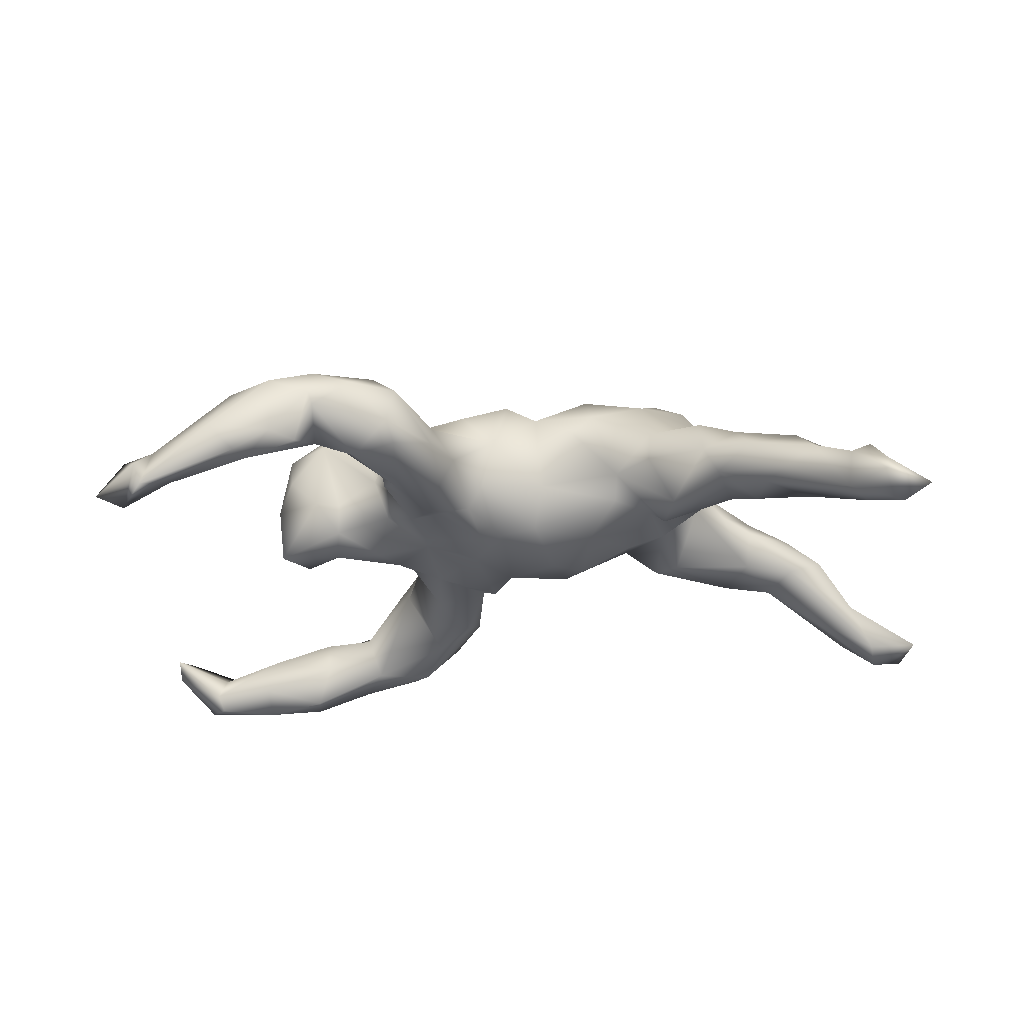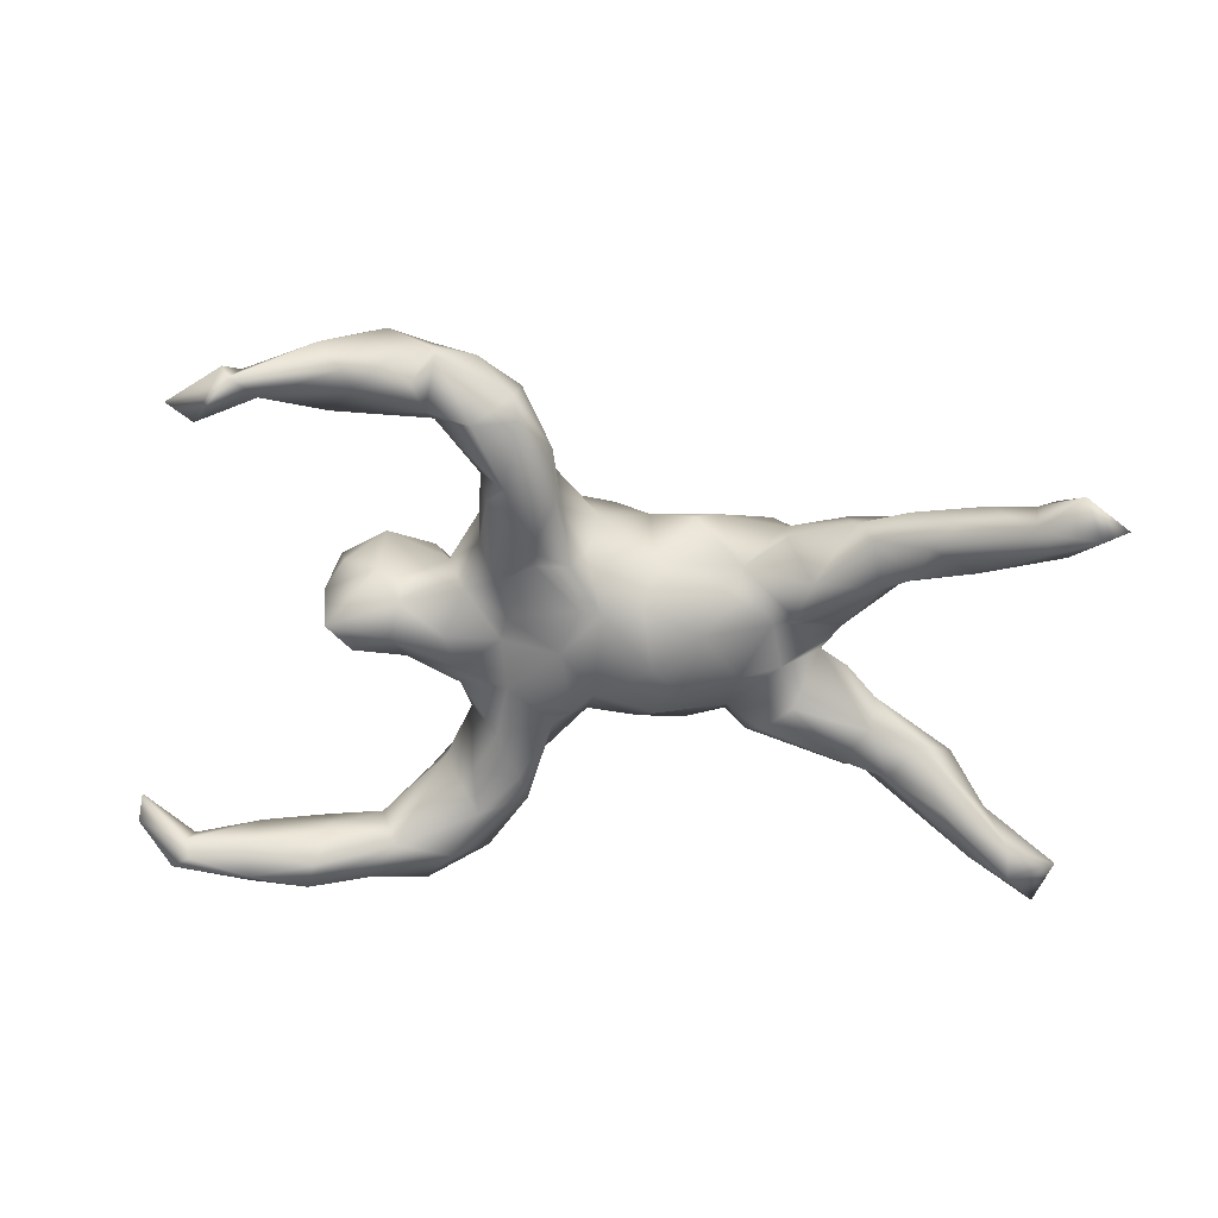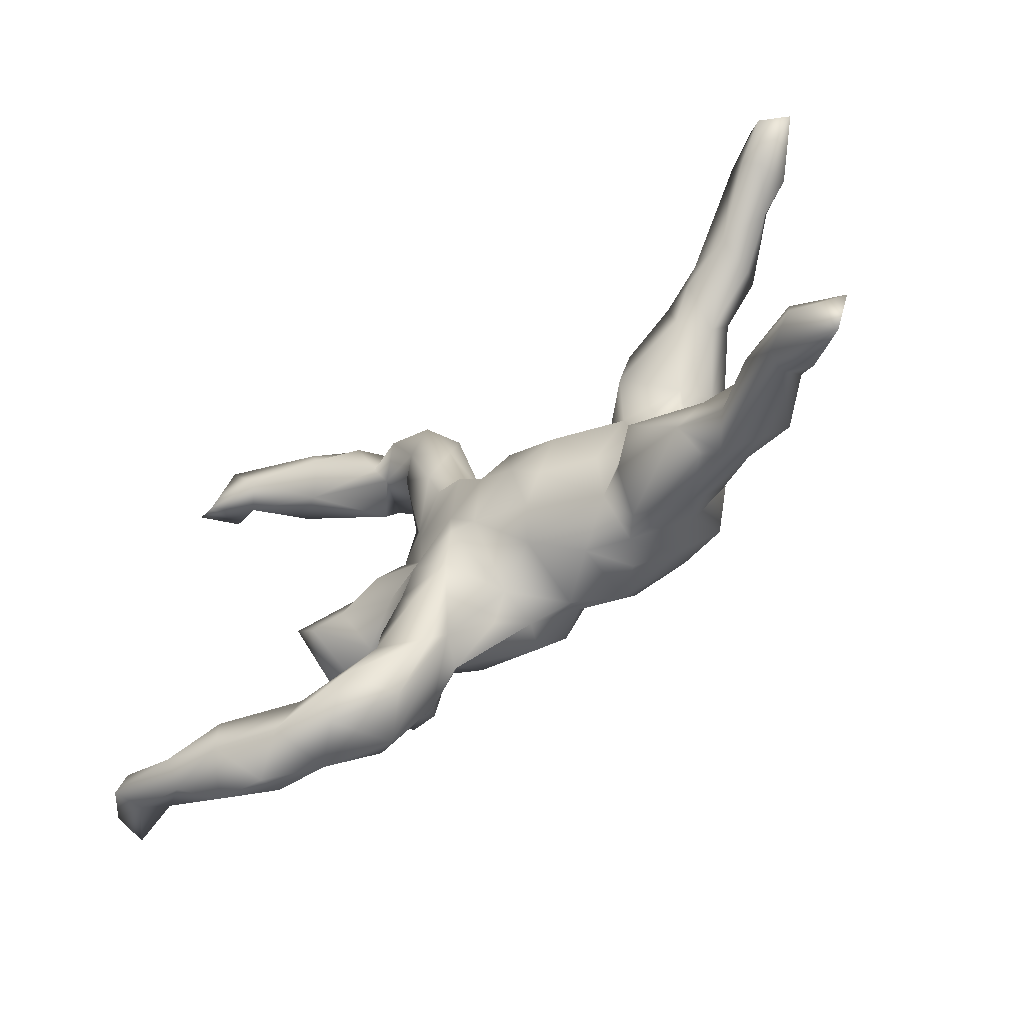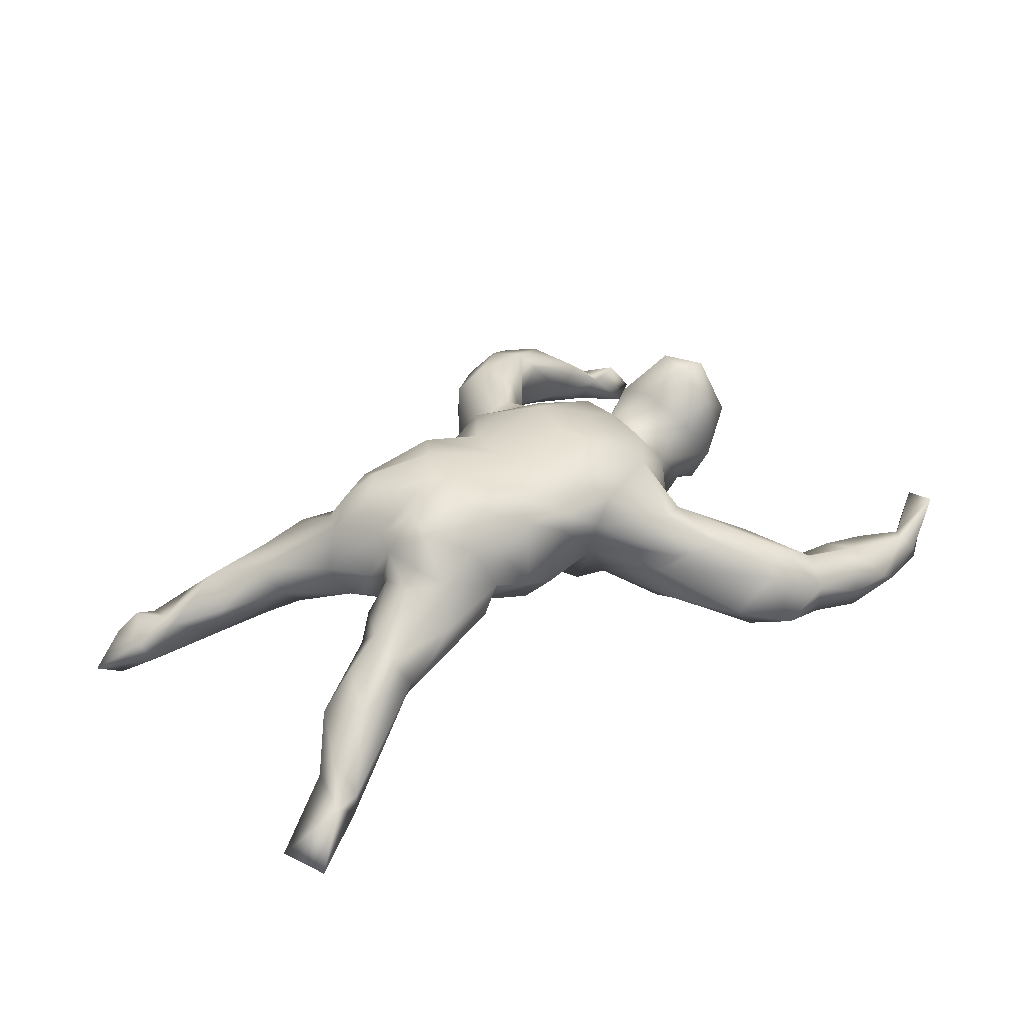
<metadata>
{"format":"obj","ext":"obj","renderer":"f3d","projection":"perspective","resolution":1024,"background":"white","views":[{"elev":-32.3,"azim":-170.8,"up":"+Z"},{"elev":-58.2,"azim":177.9,"up":"+Z"},{"elev":-59.3,"azim":-141.7,"up":"+Y"},{"elev":35.8,"azim":-37.0,"up":"+Z"}]}
</metadata>
<code>
v 0.5332 0.5152 -0.1811
v 0.6281 0.4663 -0.1666
v 0.5859 0.4415 -0.1787
v 0.5827 0.4701 -0.1075
v 0.5482 -0.3875 -0.1717
v 0.5334 0.4601 -0.1184
v 0.5242 0.4936 -0.1073
v 0.6434 -0.3527 -0.1722
v 0.496 0.4737 -0.1575
v 0.548 0.512 -0.1366
v 0.6508 -0.3331 -0.148
v 0.4446 -0.3682 -0.1633
v 0.6715 -0.3731 -0.1679
v 0.4186 0.5289 -0.0829
v 0.38 0.504 -0.1205
v 0.5496 -0.3449 -0.1371
v 0.5536 -0.4234 -0.1351
v 0.4544 -0.4173 -0.1564
v 0.6409 -0.3478 -0.1085
v 0.6477 -0.3893 -0.1274
v 0.6143 -0.3801 -0.09602
v 0.3657 0.4732 -0.1199
v 0.7288 -0.2925 -0.082
v 0.4182 -0.3364 -0.1044
v 0.3536 -0.4179 -0.1239
v 0.4533 0.4421 -0.04263
v 0.2835 0.4679 -0.08817
v 0.7185 -0.356 -0.05902
v 0.7333 -0.3306 -0.1057
v 0.3151 -0.3618 -0.1124
v 0.4021 0.4182 -0.08212
v 0.3199 0.5011 -0.085
v 0.1949 0.4003 -0.08444
v 0.4148 -0.457 -0.08301
v 0.5349 -0.344 -0.07468
v -0.731 0.3115 -0.2146
v 0.4978 -0.4474 -0.09101
v 0.1441 0.2954 -0.08562
v 0.2646 0.4091 -0.05882
v 0.221 -0.375 -0.1174
v 0.4526 -0.3997 -0.03264
v 0.2529 0.3871 -0.03461
v 0.3929 0.5024 -0.006959
v 0.2587 0.4925 -0.006907
v 0.1344 0.4299 -0.03546
v 0.4297 -0.3557 -0.03831
v 0.3264 -0.006324 -0.03664
v 0.2622 -0.4401 -0.09135
v 0.02624 0.08403 -0.08197
v 0.4172 -0.4357 -0.03858
v 0.173 0.2629 -0.06208
v -0.6722 0.2729 -0.1847
v 0.426 0.01864 -0.04518
v 0.1134 -0.234 -0.08818
v 0.105 0.1838 -0.0754
v 0.03119 -0.09994 -0.09122
v -0.7779 0.3149 -0.1859
v 0.1517 -0.164 -0.0714
v 0.1259 0.403 -0.06689
v 0.3486 0.08406 0.03208
v 0.2388 0.007385 -0.04863
v 0.09656 0.1471 -0.05652
v -0.7038 0.371 -0.185
v -0.6433 0.3023 -0.1712
v 0.07414 0.3412 -0.03202
v 0.2518 0.4863 -0.02891
v 0.4209 -0.033 0.0209
v 0.04115 0.1415 -0.04584
v 0.3248 -0.4488 -0.0369
v 0.1794 -0.3085 -0.08962
v 0.1404 0.04674 -0.04716
v 0.06171 -0.1384 -0.06628
v 0.05295 -0.00473 -0.06948
v -0.7092 0.3525 -0.1534
v 0.3835 -0.02225 -0.04846
v -0.003184 -0.07805 -0.07237
v 0.07037 0.2577 -0.06099
v 0.311 0.04875 -0.01678
v -0.09295 -0.02083 -0.08673
v 0.1488 -0.004707 -0.0312
v 0.1849 0.2781 0.001345
v 0.1584 0.1008 -0.03352
v 0.1369 -0.07669 -0.06255
v -0.1439 -0.06932 -0.07503
v -0.0738 0.08274 -0.06524
v 0.1845 0.1596 -0.01312
v 0.2967 0.4259 0.0515
v 0.1901 -0.2353 -0.07151
v 0.2583 0.473 0.04558
v 0.324 0.5116 0.01096
v -0.105 -0.1162 -0.06173
v -0.7625 -0.3279 -0.1509
v -0.679 -0.2883 -0.1693
v -0.5053 0.2234 -0.09705
v -0.2238 0.07688 -0.01526
v 0.34 -0.3445 -0.04045
v -0.6969 0.2575 -0.1671
v 0.09957 -0.302 -0.04798
v 0.2092 0.07425 -0.009
v -0.6812 -0.3355 -0.1843
v -0.7346 -0.4061 -0.1501
v 0.216 -0.06265 -0.03155
v 0.3088 0.3953 0.02925
v -0.009216 0.06763 -0.06488
v 0.2635 -0.3027 0.03665
v 0.01653 0.1389 0.005006
v -0.571 -0.252 -0.12
v -0.6531 0.3071 -0.104
v -0.5773 0.1969 -0.119
v 0.1632 -0.4023 -0.04747
v -0.2339 -0.06185 -0.03571
v 0.3454 -0.3923 -0.007668
v -0.6228 -0.3262 -0.1433
v 0.09837 -0.2536 -0.01141
v -0.4866 0.1703 -0.09762
v -0.3134 0.0731 -0.06793
v -0.07548 -0.1498 -0.02018
v 0.1961 -0.1627 0.01374
v -0.7104 0.2553 -0.1192
v -0.4392 0.1344 -0.0715
v -0.3356 0.1358 -0.06543
v 0.05746 0.2139 0.0143
v -0.6847 0.3159 -0.09911
v 0.3448 0.07526 0.1655
v -0.4227 0.2163 -0.06272
v -0.1696 0.03213 -0.06533
v 0.1927 0.4656 0.02515
v 0.2721 -0.3787 0.03774
v 0.1242 0.4127 0.03542
v -0.3211 -0.09692 -0.06761
v -0.541 0.269 -0.09754
v 0.006785 -0.168 0.0237
v 0.3038 -0.07268 0.01848
v 0.1756 0.1893 0.08133
v 0.226 -0.4144 0.01156
v -0.4797 0.1227 -0.02655
v 0.4356 -0.04158 0.1031
v -0.6176 -0.3264 -0.107
v 0.1802 -0.3181 0.0528
v -0.6537 0.2594 -0.08801
v 0.3081 0.06863 0.03244
v 0.08251 0.2858 0.03527
v -0.5927 0.2891 -0.07352
v -0.6457 -0.2583 -0.09507
v 0.4369 0.02715 0.05271
v -0.6647 -0.3469 -0.09481
v -0.2839 0.0322 -0.02018
v 0.2395 -0.2634 0.007047
v -0.3987 0.2189 -0.01486
v 0.2019 0.3317 0.06373
v -0.4895 -0.2324 -0.06221
v -0.6515 0.239 -0.09461
v -0.5354 -0.1691 -0.05575
v 0.2148 -0.1167 0.01139
v -0.5802 0.1751 -0.05384
v 0.171 0.3936 0.07945
v 0.3654 -0.08357 0.04786
v -0.2209 -0.1334 -0.003952
v -0.2968 0.1781 0.003813
v -0.4537 -0.1467 -0.04967
v 0.04293 -0.2086 0.04065
v -0.4076 -0.1971 -0.06423
v -0.4593 0.2126 0.02072
v 0.1418 0.2797 0.06713
v -0.2772 -0.1551 -0.04237
v -0.2318 0.116 0.01719
v -0.3016 -0.04333 -0.02762
v 0.1798 -0.2061 0.06909
v -0.4798 0.2494 -0.02949
v -0.4636 -0.1177 0.006675
v -0.6281 -0.2758 -0.05854
v 0.2372 0.07921 0.07185
v -0.4189 -0.2327 -0.02154
v -0.4151 -0.06555 0.01717
v 0.4092 0.05459 0.1009
v 0.1119 0.2103 0.07878
v -0.564 0.2256 -0.006959
v -0.4948 0.172 0.007651
v -0.2571 -0.1983 0.02209
v -0.1527 -0.1873 0.03361
v -0.006627 0.1608 0.08062
v 0.2394 -0.09072 0.08789
v 0.1163 -0.2861 0.03153
v -0.3689 -0.004073 0.03953
v -0.09319 0.1305 -0.00421
v 0.1442 -0.2158 0.06833
v -0.3943 0.02811 -0.00985
v 0.005605 -0.1857 0.09224
v 0.4191 0.03088 0.1656
v 0.2265 0.05519 0.105
v -0.592 -0.1938 -0.02949
v -0.1974 -0.1882 0.1055
v 0.1961 -0.0586 0.1488
v -0.4464 -0.2433 -0.007991
v -0.5613 -0.2669 0.009144
v -0.3532 -0.2188 0.04605
v -0.4214 0.04918 0.04605
v -0.3926 0.1871 0.06129
v -0.4704 -0.2196 0.03787
v 0.2202 -0.02797 0.1211
v 0.2077 0.01305 0.1446
v 0.1299 0.1538 0.1318
v -0.06682 -0.1746 0.1055
v 0.2827 -0.08487 0.1567
v -0.5301 -0.1809 0.01925
v -0.3677 -0.03041 0.01332
v -0.4625 -0.1587 0.05112
v 0.04902 0.1744 0.1335
v 0.2642 0.05502 0.1625
v 0.2674 -0.01147 0.183
v -0.2233 -0.1855 0.06189
v -0.3 0.1622 0.06797
v 0.02805 -0.186 0.1399
v 0.3532 -0.0848 0.1701
v -0.3815 0.1075 0.1089
v 0.3773 -0.03457 0.2233
v -0.3789 -0.0747 0.07757
v 0.3403 0.02721 0.2243
v -0.0837 0.1387 0.1377
v -0.3734 -0.07386 0.1352
v -0.02785 0.1393 0.1725
v 0.1941 0.08004 0.1498
v -0.06261 0.09037 0.1659
v 0.3301 -0.02901 0.2255
v -0.002543 -0.136 0.1793
v 0.06066 0.05594 0.2018
v -0.3555 -0.02465 0.1376
v -0.1916 0.1465 0.1298
v -0.3958 0.06294 0.1164
v 0.1531 -0.1325 0.1438
v -0.2601 -0.1633 0.1414
v -0.3836 -0.141 0.1008
v 0.06598 -0.06897 0.1959
v -0.3582 0.08072 0.1619
v 0.05167 -0.01539 0.1918
v -0.06372 -0.1586 0.1336
v -0.0585 -0.07069 0.1762
v -0.2854 0.1333 0.1479
v -0.07668 -0.00208 0.1817
v -0.3254 -0.1717 0.1012
v -0.3272 -0.1214 0.1762
v -0.1418 -0.1724 0.1511
v -0.1738 0.09259 0.2004
v -0.201 0.04739 0.2067
v -0.302 0.06974 0.1931
v -0.2083 -0.02785 0.203
v -0.3483 0.02497 0.1805
v -0.1445 -0.1272 0.1874
v -0.317 -0.06663 0.1868
v -0.2427 -0.1038 0.1989
v -0.2447 -0.009795 0.2004
v -0.1567 0.1654 0.08468
f 212 198 215
f 181 219 221
f 239 235 226
f 235 237 233
f 239 223 243
f 219 223 221
f 221 223 226
f 208 221 226
f 202 208 226
f 222 202 226
f 163 178 215
f 198 163 215
f 212 215 238
f 228 212 238
f 252 228 219
f 240 231 241
f 241 231 250
f 231 242 250
f 242 248 250
f 220 240 241
f 249 220 241
f 227 220 249
f 249 241 250
f 250 246 249
f 250 248 246
f 237 239 246
f 248 237 246
f 227 249 251
f 246 251 249
f 246 239 244
f 229 227 247
f 234 229 247
f 245 234 247
f 244 245 251
f 247 251 245
f 246 244 251
f 243 244 239
f 238 234 245
f 228 238 243
f 244 238 245
f 238 244 243
f 223 219 243
f 10 1 7
f 1 9 15
f 3 2 4
f 2 10 4
f 186 188 183
f 9 3 6
f 29 8 11
f 13 8 29
f 8 13 5
f 3 1 10
f 179 158 211
f 2 3 10
f 1 3 9
f 83 80 102
f 83 56 73
f 73 56 76
f 79 91 84
f 58 83 154
f 83 58 72
f 56 83 72
f 79 76 91
f 88 58 118
f 58 54 72
f 54 58 88
f 70 88 148
f 88 70 54
f 54 98 72
f 30 70 148
f 96 30 148
f 54 70 98
f 35 24 46
f 46 96 41
f 46 24 96
f 40 110 98
f 70 40 98
f 69 50 112
f 50 41 112
f 69 34 50
f 110 40 48
f 7 14 43
f 26 7 43
f 37 41 50
f 37 50 34
f 33 39 42
f 39 33 66
f 14 32 90
f 135 48 69
f 110 48 135
f 52 64 109
f 55 38 51
f 38 55 77
f 57 36 97
f 36 64 52
f 36 52 97
f 57 119 74
f 59 77 65
f 51 38 81
f 38 42 81
f 36 63 64
f 74 63 57
f 59 65 45
f 33 59 45
f 66 33 45
f 42 31 103
f 103 26 87
f 66 45 127
f 66 127 44
f 32 44 90
f 90 44 89
f 43 14 90
f 87 43 90
f 87 26 43
f 135 69 128
f 44 27 66
f 32 27 44
f 103 31 26
f 39 31 42
f 27 39 66
f 38 33 42
f 33 38 59
f 58 154 118
f 59 38 77
f 23 19 28
f 35 16 24
f 21 19 35
f 19 21 28
f 21 35 41
f 35 46 41
f 24 30 96
f 30 25 40
f 40 70 30
f 37 21 41
f 17 21 37
f 22 31 39
f 28 20 29
f 21 20 28
f 12 30 24
f 52 109 97
f 82 51 86
f 55 62 68
f 55 82 62
f 55 51 82
f 77 68 122
f 227 251 247
f 62 49 68
f 68 49 104
f 53 60 145
f 60 53 78
f 78 61 99
f 80 71 99
f 71 62 82
f 49 62 71
f 49 71 73
f 49 73 104
f 104 79 85
f 67 53 145
f 75 53 67
f 53 47 78
f 53 75 47
f 47 61 78
f 102 61 47
f 99 61 80
f 61 102 80
f 83 73 80
f 73 71 80
f 73 76 104
f 76 79 104
f 79 84 126
f 47 75 133
f 47 133 102
f 228 243 219
f 238 215 234
f 215 229 234
f 215 178 229
f 178 197 229
f 189 124 218
f 209 210 218
f 201 222 226
f 158 91 117
f 165 130 167
f 126 147 95
f 99 172 141
f 148 118 168
f 160 153 170
f 165 167 158
f 179 165 158
f 158 117 180
f 158 180 211
f 117 132 203
f 168 118 230
f 230 118 182
f 118 154 182
f 174 160 170
f 130 160 206
f 130 206 167
f 206 160 174
f 111 158 167
f 182 133 157
f 182 157 204
f 214 157 137
f 167 206 187
f 147 167 187
f 147 111 167
f 145 175 189
f 137 145 189
f 187 116 147
f 116 166 147
f 95 147 166
f 124 141 172
f 175 60 124
f 226 223 239
f 197 227 229
f 216 218 224
f 216 189 218
f 218 210 224
f 204 224 210
f 235 201 226
f 193 235 233
f 193 201 235
f 235 239 237
f 184 220 227
f 197 184 227
f 184 206 220
f 214 216 224
f 204 214 224
f 230 193 233
f 237 225 233
f 217 232 220
f 217 207 232
f 206 217 220
f 225 230 233
f 213 230 225
f 236 225 237
f 236 213 225
f 236 237 248
f 236 248 242
f 203 236 242
f 231 192 242
f 220 232 240
f 203 188 236
f 214 137 216
f 236 188 213
f 85 95 185
f 116 121 166
f 120 116 187
f 116 120 121
f 145 60 175
f 141 124 60
f 78 99 141
f 85 126 95
f 137 67 145
f 126 84 111
f 126 111 147
f 67 137 157
f 154 133 182
f 102 133 154
f 83 102 154
f 117 76 132
f 84 91 158
f 111 84 158
f 162 130 165
f 130 162 160
f 148 88 118
f 60 78 141
f 85 79 126
f 75 67 157
f 133 75 157
f 132 56 72
f 76 56 132
f 91 76 117
f 34 18 37
f 48 25 69
f 25 34 69
f 25 18 34
f 40 25 48
f 4 7 6
f 10 7 4
f 15 9 22
f 164 81 150
f 186 168 230
f 170 153 191
f 81 164 134
f 129 142 156
f 164 150 156
f 191 144 171
f 191 171 195
f 191 195 205
f 205 195 207
f 195 199 207
f 195 194 199
f 194 196 199
f 173 179 196
f 194 173 196
f 179 211 196
f 211 180 192
f 242 180 203
f 180 242 192
f 203 132 188
f 180 117 203
f 188 132 161
f 186 213 188
f 213 186 230
f 170 191 205
f 170 205 207
f 182 193 230
f 174 170 207
f 206 174 217
f 174 207 217
f 182 204 200
f 14 15 32
f 15 22 32
f 32 22 27
f 6 7 26
f 31 6 26
f 31 9 6
f 22 9 31
f 27 22 39
f 29 11 23
f 11 19 23
f 13 29 20
f 19 11 35
f 35 11 16
f 11 8 16
f 16 5 12
f 5 18 12
f 16 12 24
f 17 20 21
f 13 20 17
f 18 17 37
f 18 5 17
f 30 18 25
f 30 12 18
f 14 1 15
f 1 14 7
f 6 3 4
f 8 5 16
f 17 5 13
f 127 129 156
f 127 45 129
f 87 42 103
f 150 87 156
f 81 87 150
f 81 42 87
f 129 65 142
f 45 65 129
f 108 74 123
f 64 63 108
f 63 74 108
f 65 122 142
f 131 64 143
f 140 108 123
f 64 108 143
f 74 119 123
f 134 86 81
f 51 81 86
f 65 77 122
f 115 94 125
f 125 94 131
f 97 109 152
f 119 152 140
f 97 152 119
f 181 122 106
f 122 68 106
f 121 125 149
f 120 115 125
f 121 120 125
f 115 120 136
f 109 136 155
f 109 115 136
f 99 86 172
f 82 86 99
f 104 85 106
f 85 185 106
f 68 104 106
f 71 82 99
f 64 131 94
f 119 57 97
f 109 64 94
f 162 165 179
f 173 162 179
f 160 151 153
f 160 162 151
f 151 107 153
f 153 144 191
f 153 93 144
f 105 148 168
f 187 206 184
f 136 187 197
f 159 149 212
f 196 211 240
f 157 214 204
f 193 182 200
f 200 190 201
f 210 190 200
f 193 200 201
f 200 204 210
f 216 137 189
f 187 184 197
f 55 68 77
f 124 172 209
f 172 190 209
f 190 210 209
f 124 209 218
f 175 124 189
f 136 197 178
f 134 202 222
f 149 198 212
f 166 159 212
f 166 212 228
f 252 166 228
f 181 185 219
f 185 252 219
f 181 221 208
f 176 181 208
f 176 208 202
f 134 176 202
f 177 178 163
f 149 163 198
f 207 199 232
f 199 196 232
f 232 196 240
f 240 211 231
f 211 192 231
f 194 162 173
f 151 162 194
f 113 151 194
f 138 194 195
f 138 113 194
f 107 151 113
f 171 138 195
f 144 146 171
f 139 128 168
f 128 105 168
f 168 186 139
f 186 183 139
f 146 138 171
f 92 146 144
f 135 128 139
f 90 89 87
f 89 44 127
f 87 89 156
f 89 127 156
f 107 93 153
f 183 114 139
f 132 72 114
f 72 98 114
f 161 114 183
f 132 114 161
f 100 93 107
f 96 148 105
f 98 110 114
f 100 107 113
f 113 138 146
f 92 101 146
f 93 92 144
f 100 92 93
f 96 105 112
f 41 96 112
f 128 112 105
f 114 135 139
f 110 135 114
f 101 113 146
f 100 113 101
f 92 100 101
f 69 112 128
f 156 142 164
f 108 140 143
f 123 119 140
f 134 164 176
f 142 181 176
f 142 176 164
f 142 122 181
f 166 121 159
f 152 109 155
f 131 143 169
f 125 131 169
f 120 187 136
f 190 172 222
f 95 166 185
f 185 166 252
f 172 86 134
f 172 134 222
f 177 155 178
f 155 136 178
f 121 149 159
f 106 185 181
f 143 140 177
f 140 152 177
f 152 155 177
f 169 143 177
f 169 177 163
f 125 169 149
f 169 163 149
f 161 183 188
f 109 94 115
f 23 28 29
f 190 222 201
f 63 36 57

</code>
